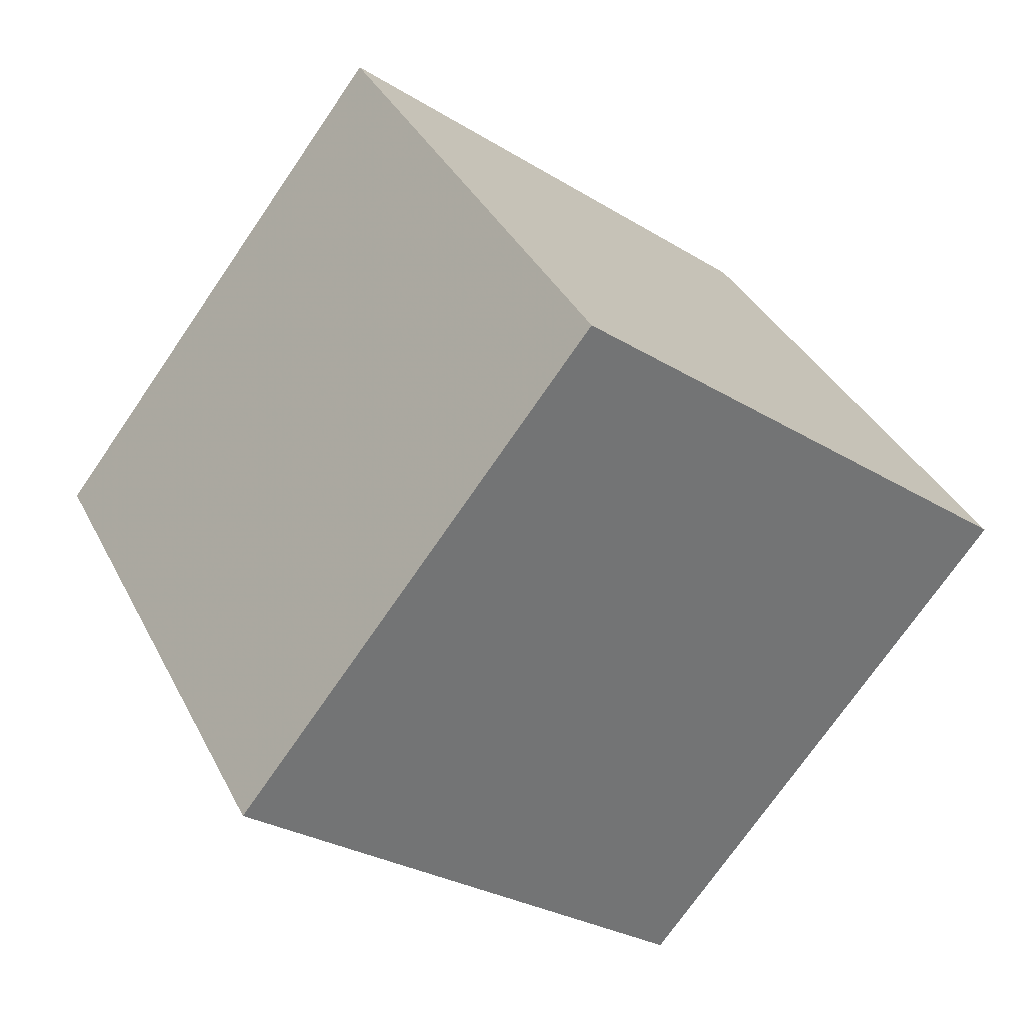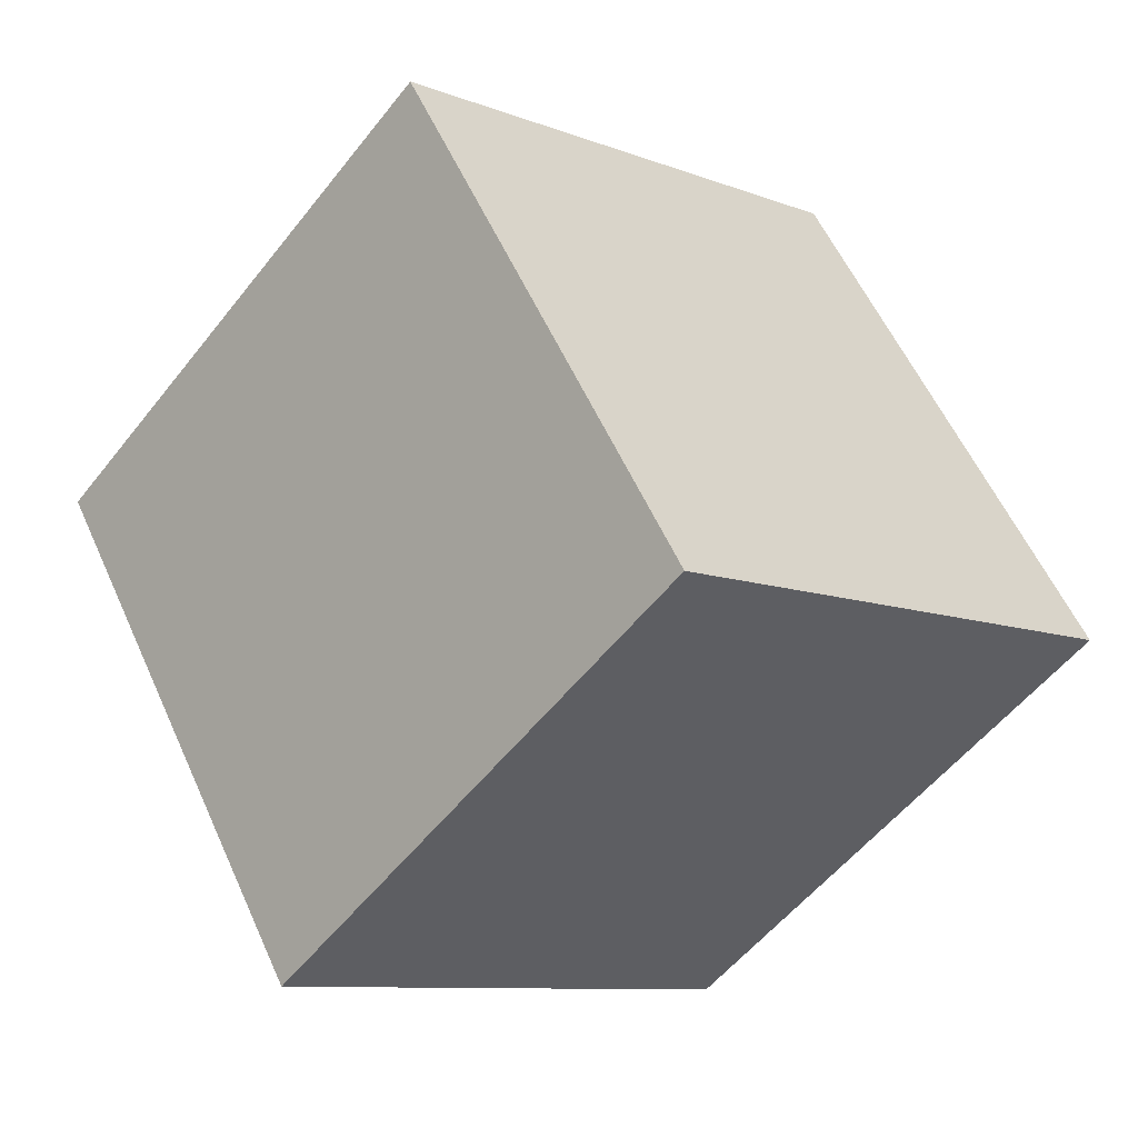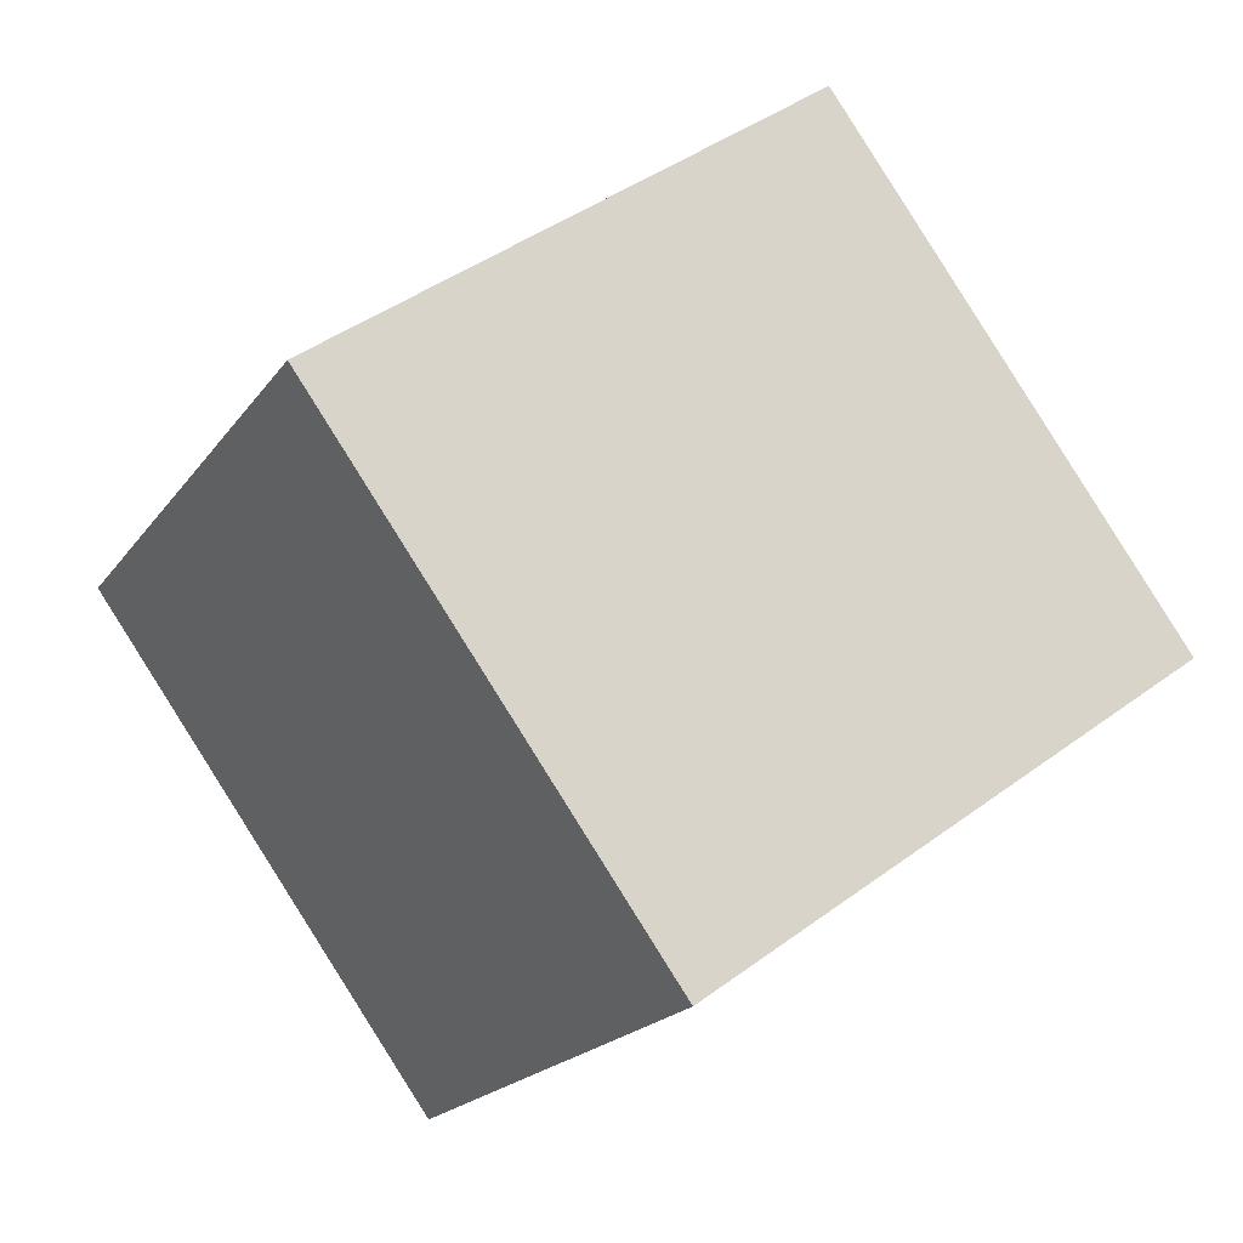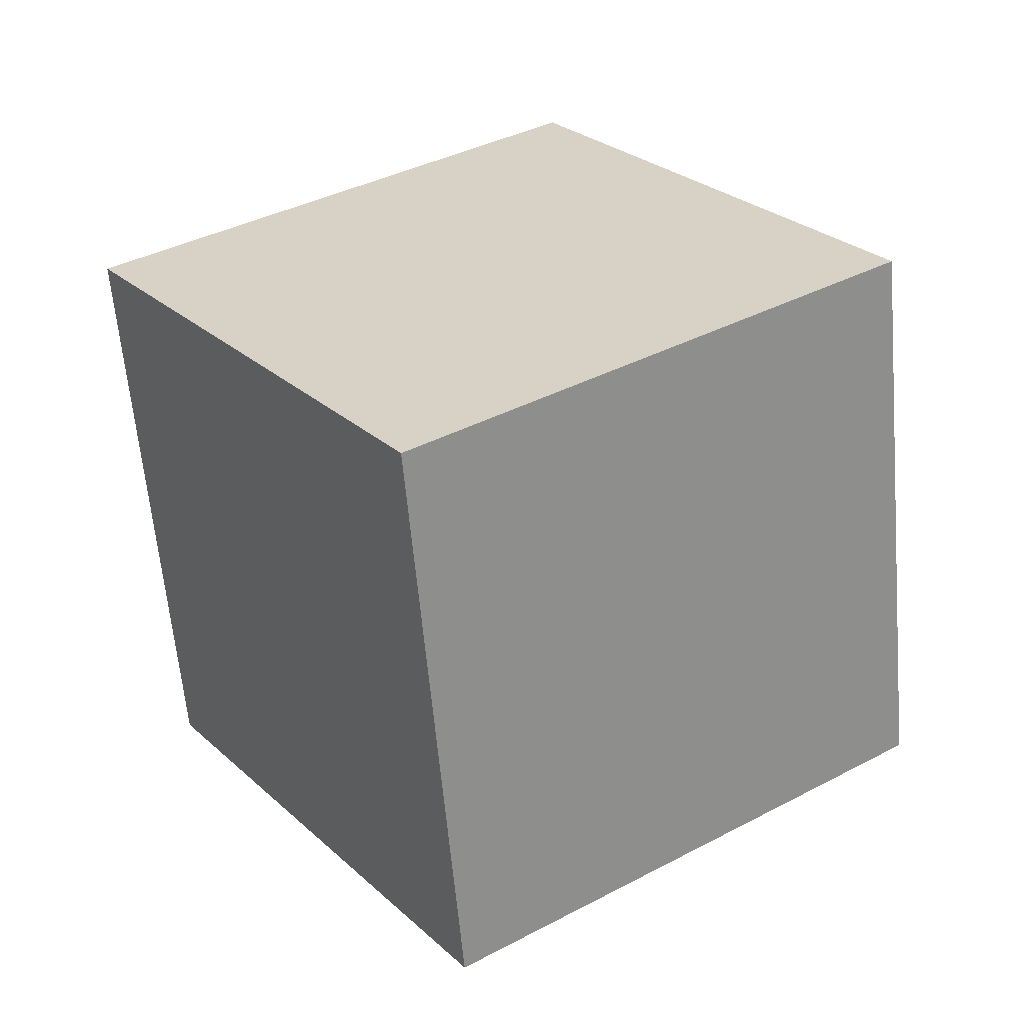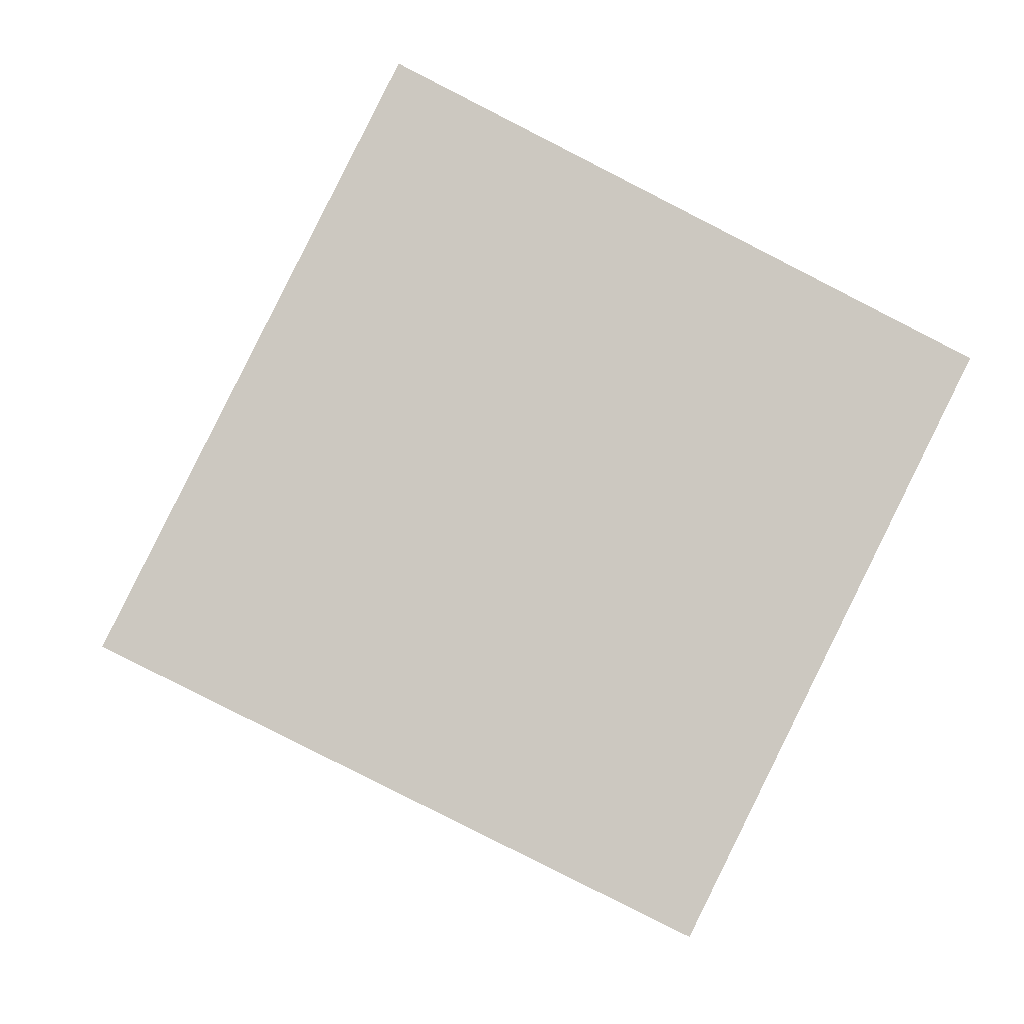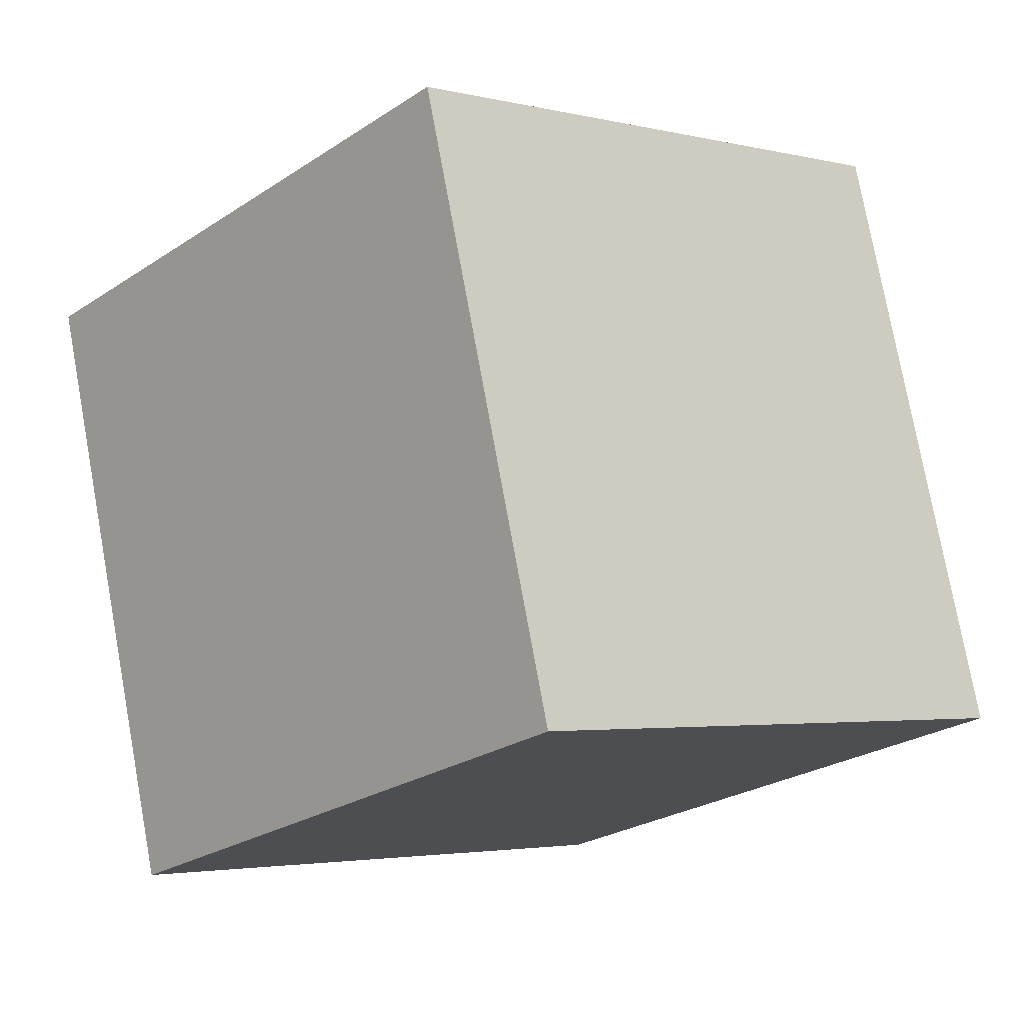
<metadata>
{"format":"obj","ext":"obj","renderer":"f3d","projection":"perspective","resolution":1024,"background":"white","views":[{"elev":-51.3,"azim":135.4,"up":"+Y"},{"elev":-31.8,"azim":132.6,"up":"+Y"},{"elev":67.2,"azim":-42.3,"up":"+Y"},{"elev":5.5,"azim":50.4,"up":"+Y"},{"elev":-74.0,"azim":136.8,"up":"+Z"},{"elev":1.9,"azim":120.9,"up":"+Z"}]}
</metadata>
<code>
v 1.999 -9.197 9.079
v 3.404 -6.266 -0.3784
v 4.491 -0.05726 12.28
v 5.897 2.873 2.824
v -7.583 -6.39 8.524
v -6.178 -3.459 -0.9326
v -5.091 2.75 11.73
v -3.685 5.68 2.27
f 2 4 1
f 5 2 1
f 1 4 3
f 3 5 1
f 2 8 4
f 6 2 5
f 6 8 2
f 4 8 3
f 7 5 3
f 3 8 7
f 7 6 5
f 8 6 7

</code>
